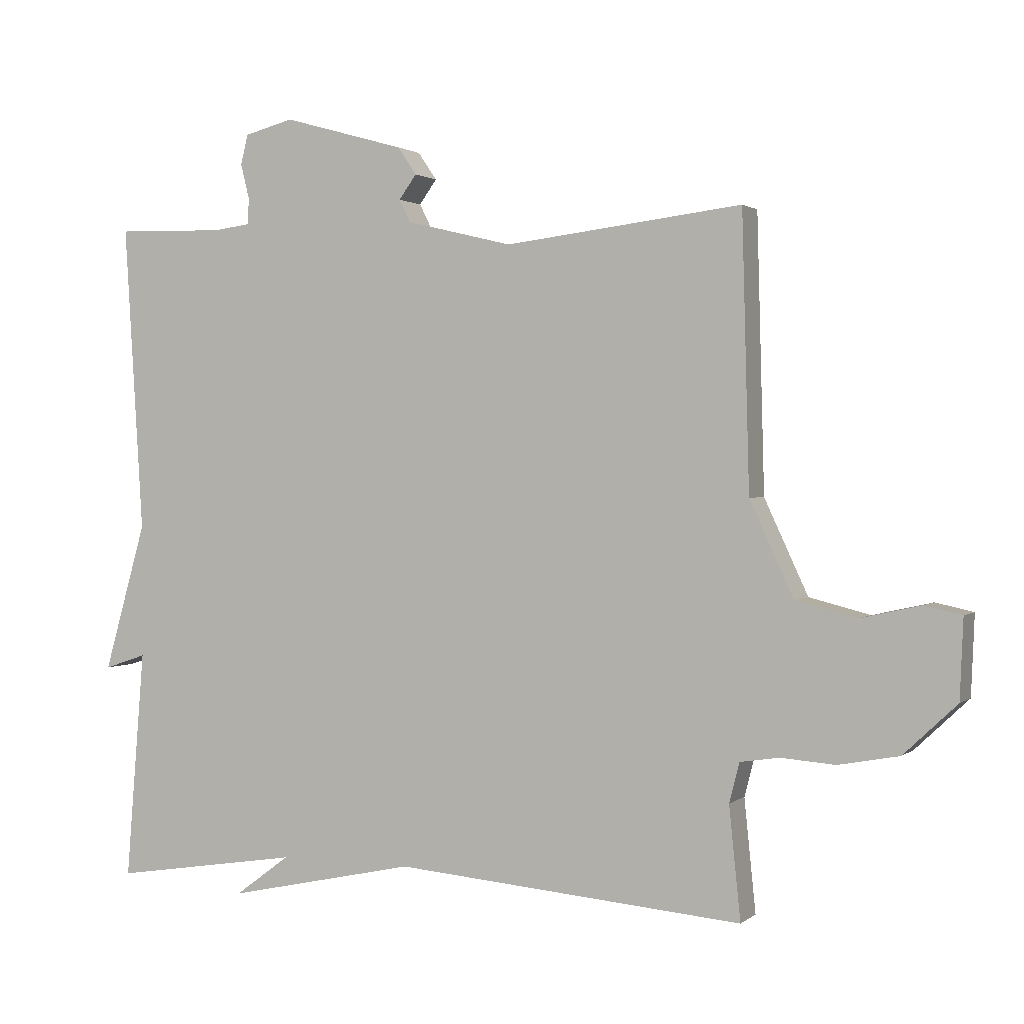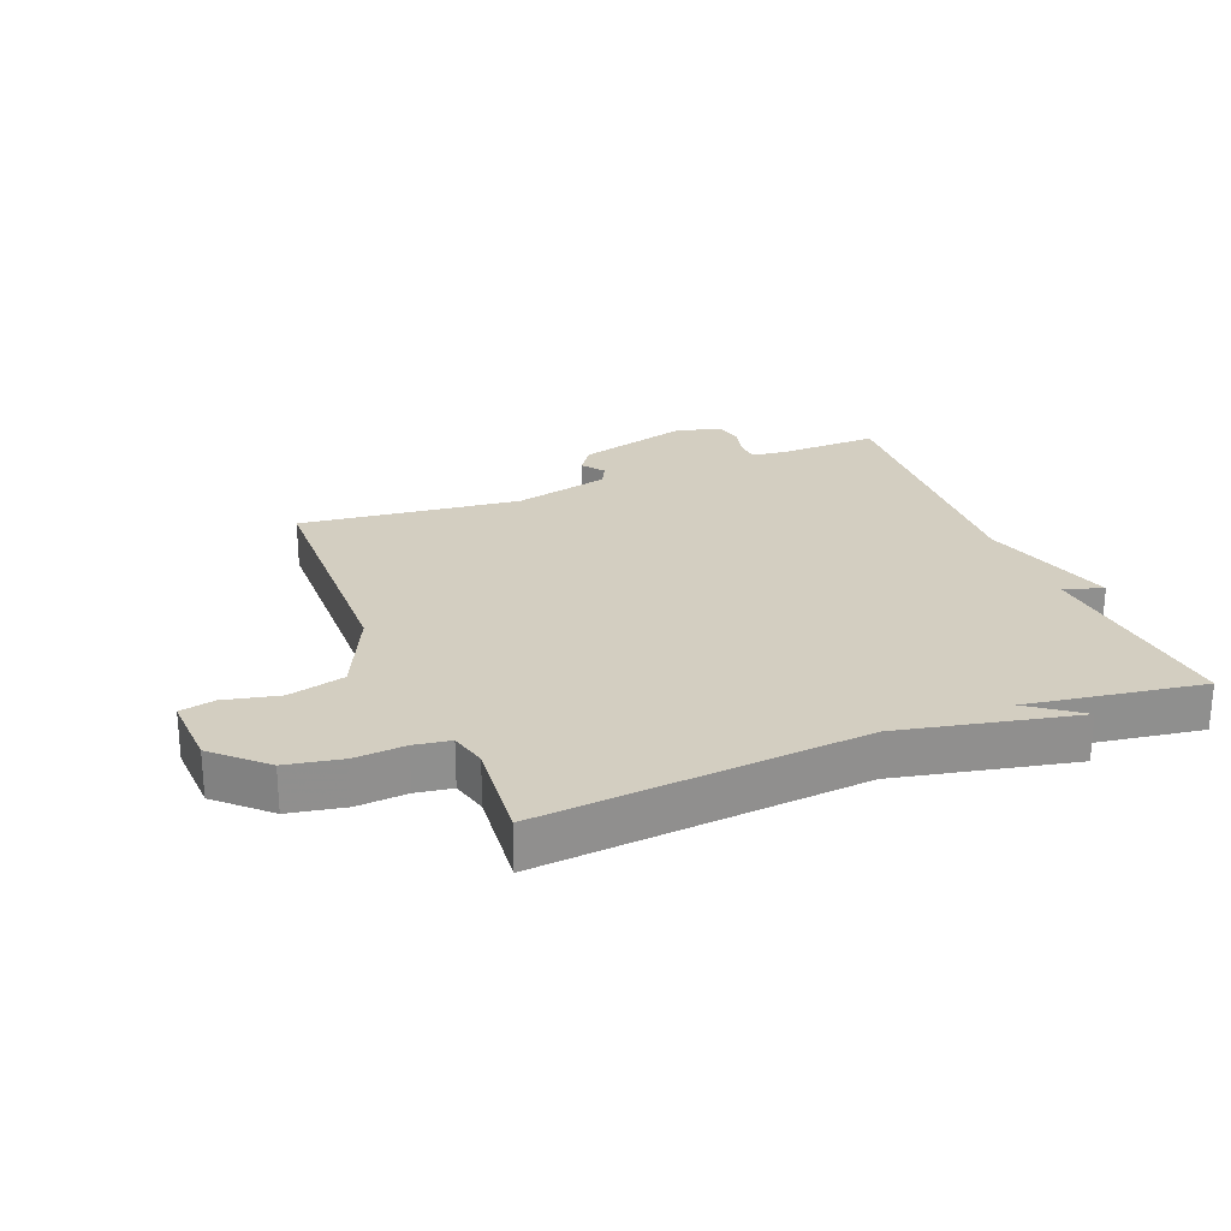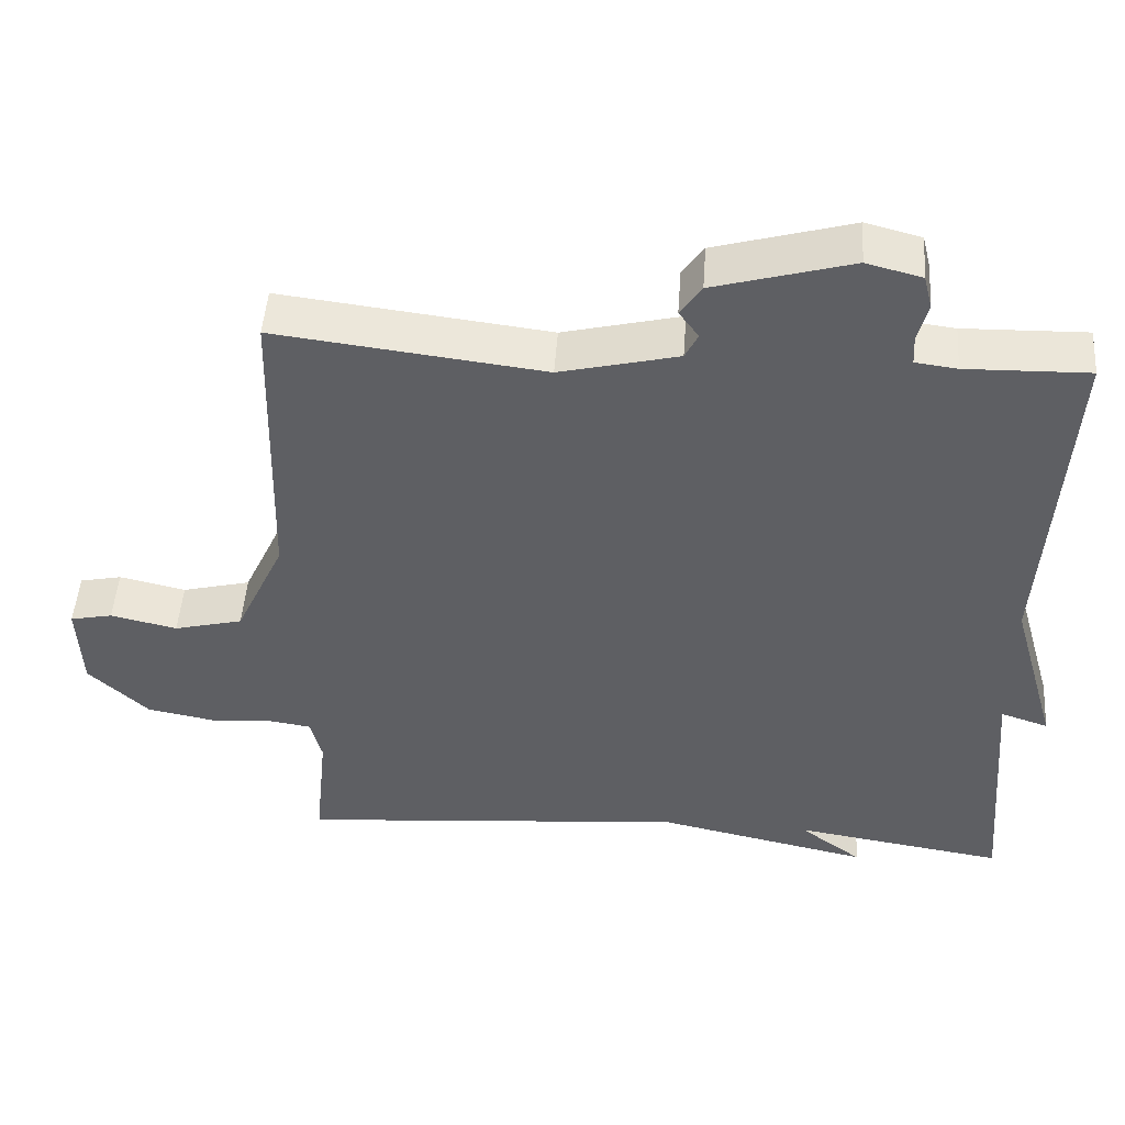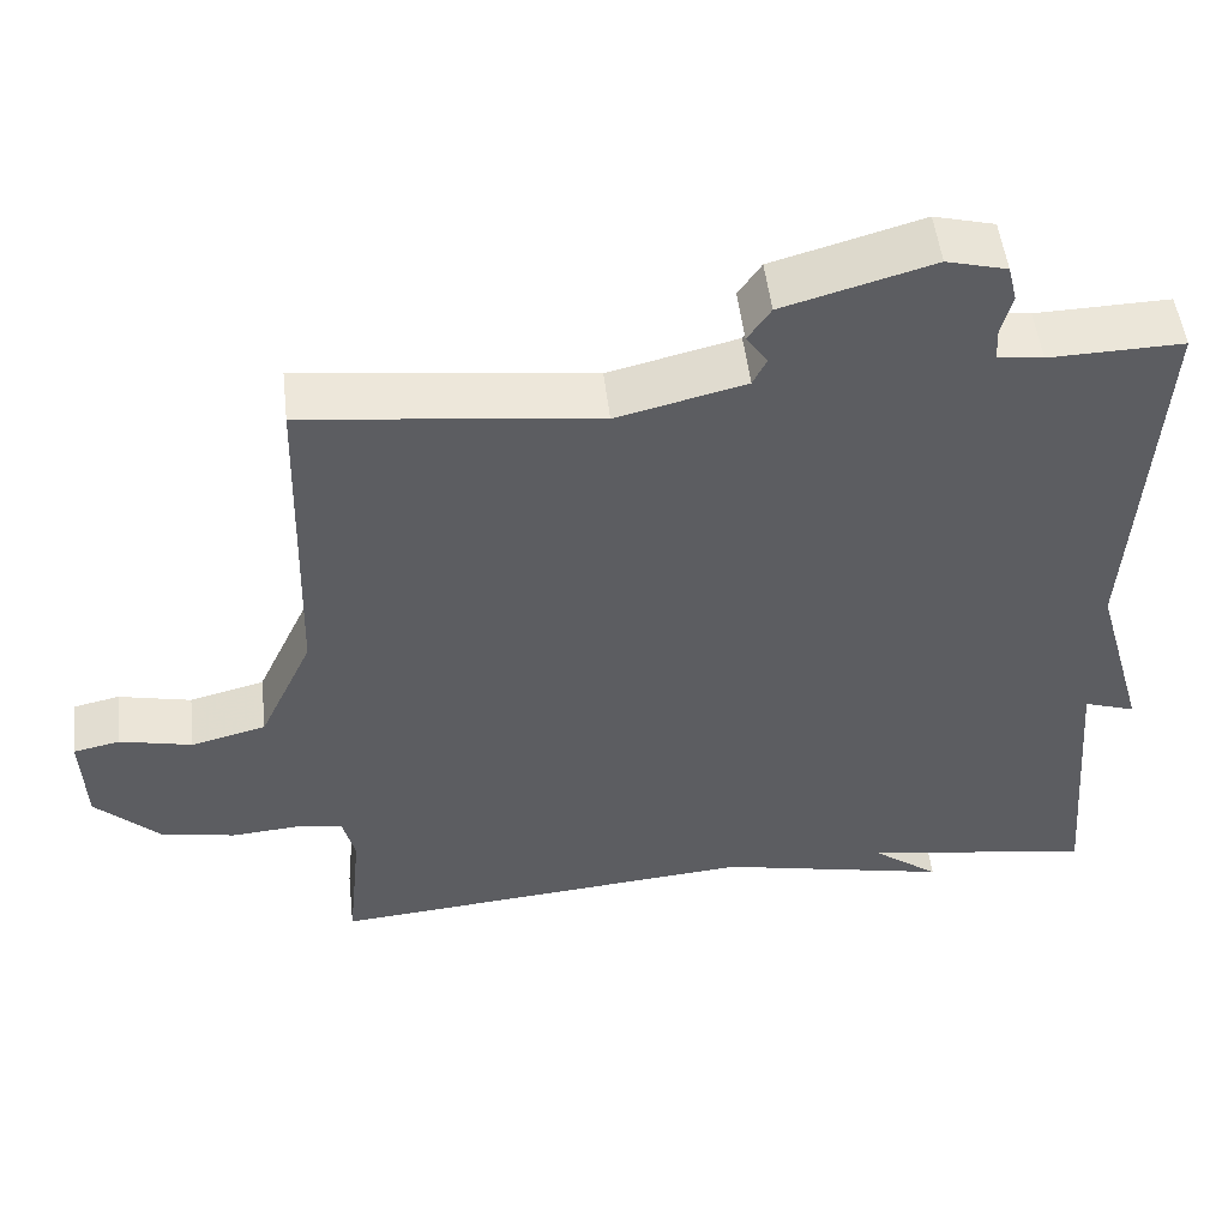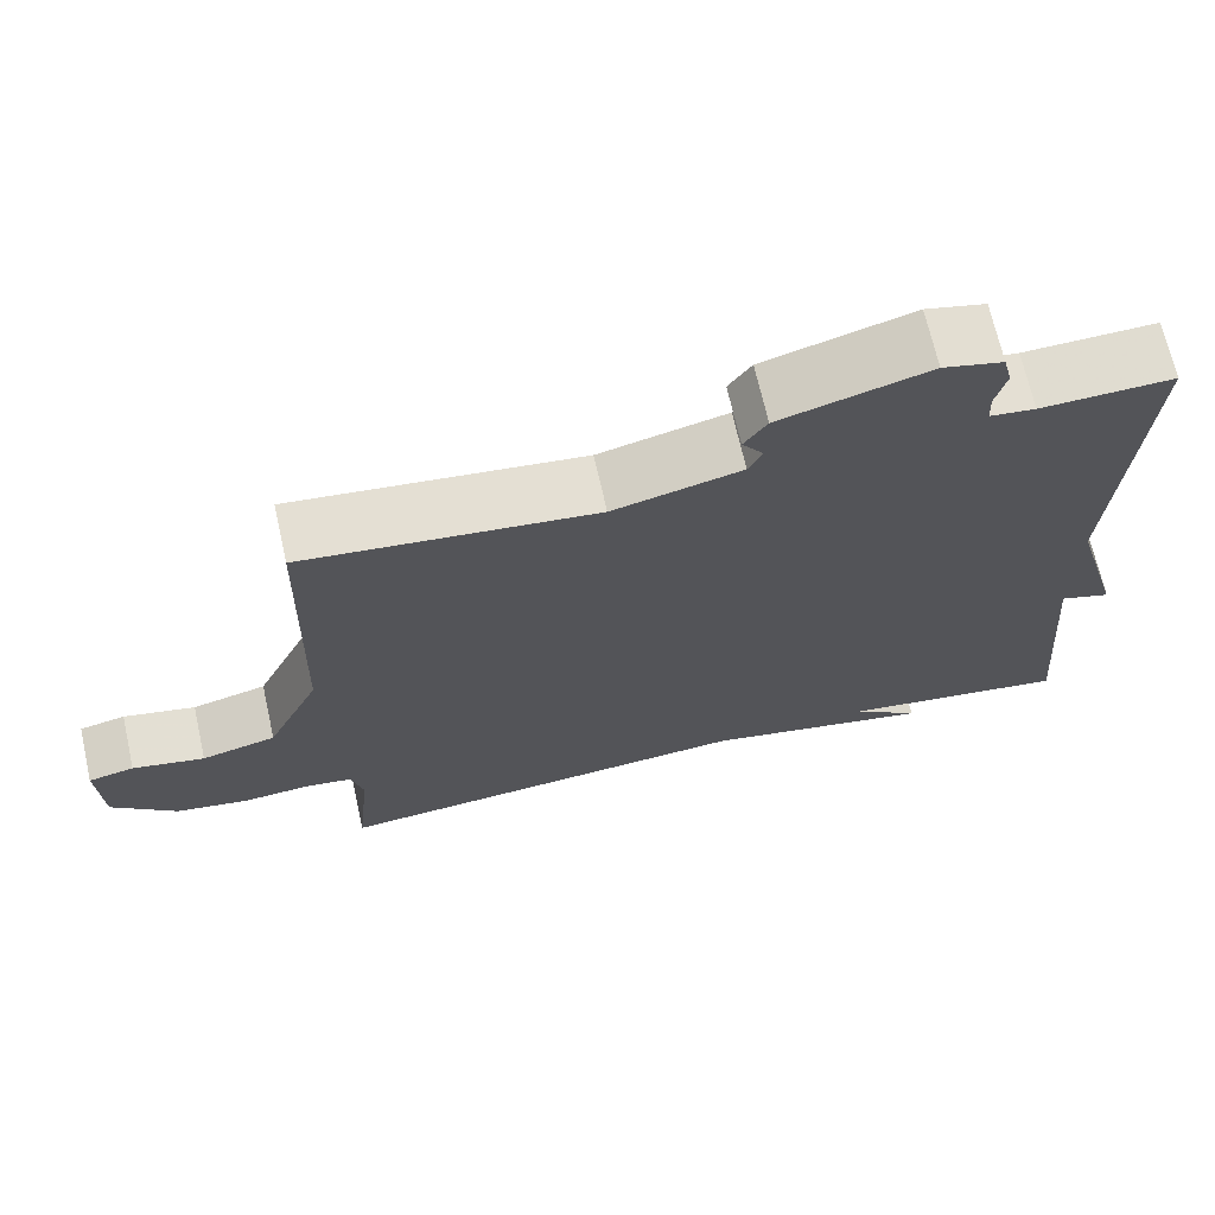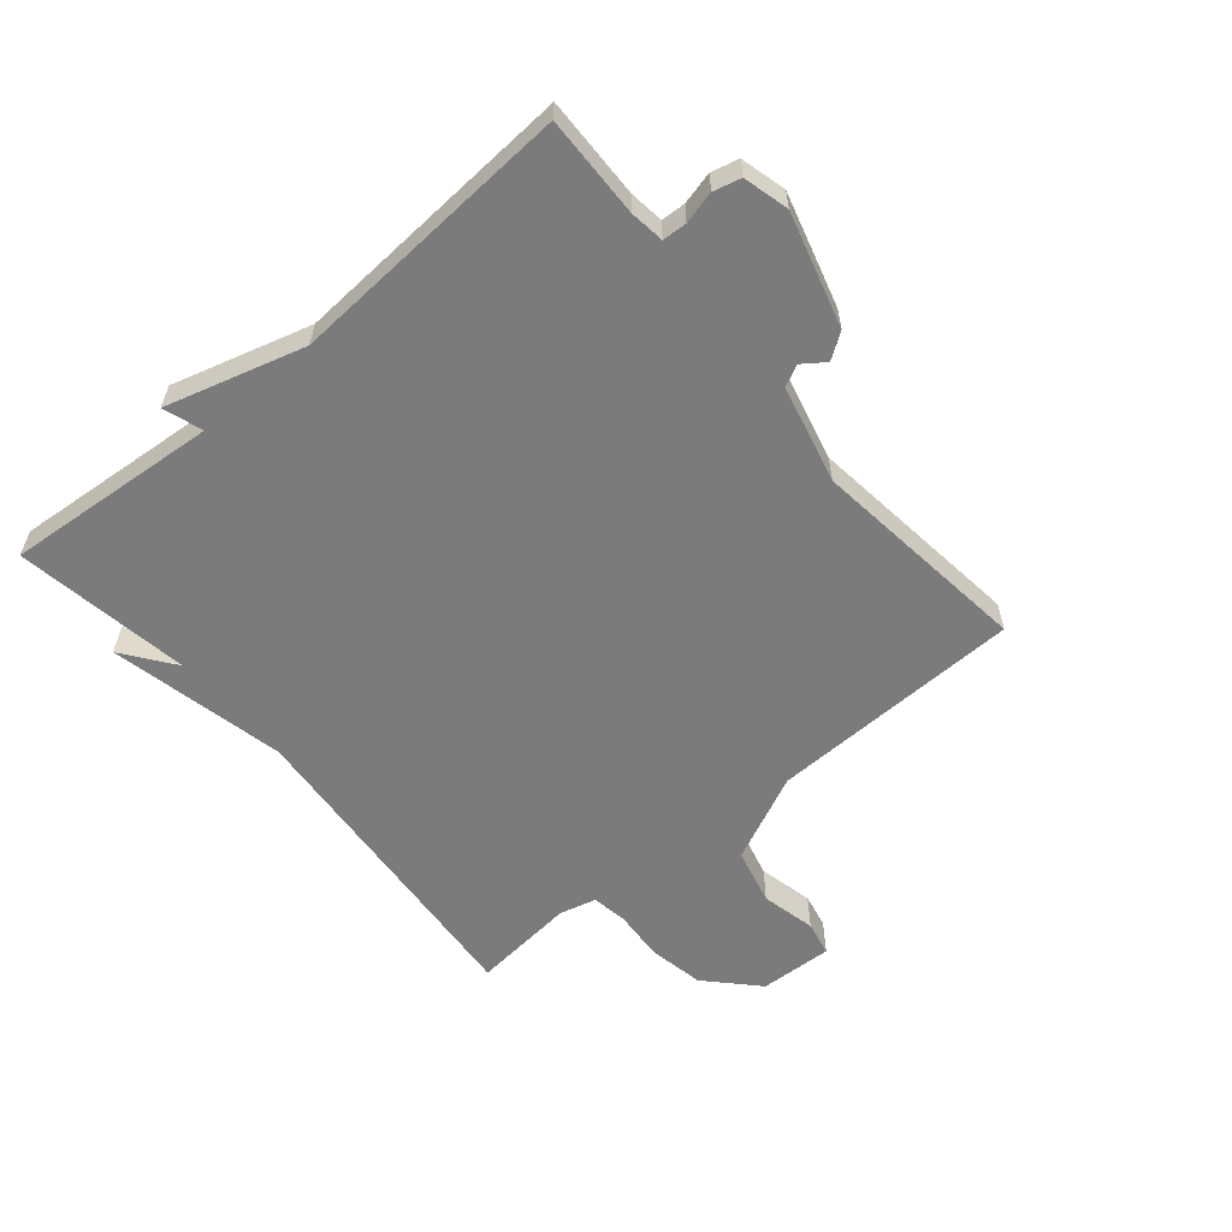
<metadata>
{"format":"obj","ext":"obj","renderer":"f3d","projection":"perspective","resolution":1024,"background":"white","views":[{"elev":1.4,"azim":23.3,"up":"+Z"},{"elev":25.0,"azim":158.1,"up":"+Y"},{"elev":48.6,"azim":-176.0,"up":"+Z"},{"elev":51.0,"azim":173.4,"up":"+Z"},{"elev":69.0,"azim":167.3,"up":"+Z"},{"elev":-58.5,"azim":-50.0,"up":"+Y"}]}
</metadata>
<code>
v -0.5 0.07 0.5
v -0.338 0.07 0.496
v -0.283 0.07 0.503
v -0.281 0.07 0.542
v -0.294 0.07 0.594
v -0.283 0.07 0.638
v -0.21 0.07 0.657
v -0.029 0.07 0.606
v -0.001 0.07 0.565
v -0.027 0.07 0.529
v -0.01 0.07 0.495
v 0.146 0.07 0.457
v 0.5 0.07 0.5
v 0.511 0.07 0.094
v 0.576 0.07 -0.046
v 0.667 0.07 -0.069
v 0.755 0.07 -0.049
v 0.811 0.07 -0.061
v 0.806 0.07 -0.179
v 0.727 0.07 -0.254
v 0.637 0.07 -0.271
v 0.556 0.07 -0.265
v 0.498 0.07 -0.274
v 0.483 0.07 -0.333
v 0.5 0.07 -0.5
v -0.02 0.07 -0.456
v -0.302 0.07 -0.517
v -0.22 0.07 -0.456
v -0.5 0.07 -0.5
v -0.472 0.07 -0.158
v -0.535 0.07 -0.179
v -0.472 0.07 0.042
v -0.5 0 0.5
v -0.338 0 0.496
v -0.283 0 0.503
v -0.281 0 0.542
v -0.294 0 0.594
v -0.283 0 0.638
v -0.21 0 0.657
v -0.029 0 0.606
v -0.001 0 0.565
v -0.027 0 0.529
v -0.01 0 0.495
v 0.146 0 0.457
v 0.5 0 0.5
v 0.511 0 0.094
v 0.576 0 -0.046
v 0.667 0 -0.069
v 0.755 0 -0.049
v 0.811 0 -0.061
v 0.806 0 -0.179
v 0.727 0 -0.254
v 0.637 0 -0.271
v 0.556 0 -0.265
v 0.498 0 -0.274
v 0.483 0 -0.333
v 0.5 0 -0.5
v -0.02 0 -0.456
v -0.302 0 -0.517
v -0.22 0 -0.456
v -0.5 0 -0.5
v -0.472 0 -0.158
v -0.535 0 -0.179
v -0.472 0 0.042
f 30 31 32
f 28 29 30
f 28 30 32
f 26 27 28
f 32 1 2
f 28 32 2
f 26 28 2
f 26 2 3
f 25 26 3
f 24 25 3
f 20 21 22
f 19 20 22
f 18 19 22
f 17 18 22
f 16 17 22
f 15 16 22 23
f 14 15 23
f 14 23 24
f 13 14 24
f 12 13 24
f 8 9 10
f 7 8 10
f 6 7 10
f 5 6 10
f 4 5 10
f 4 10 11
f 11 12 24
f 4 11 24
f 3 4 24
f 64 63 62
f 62 61 60
f 64 62 60
f 60 59 58
f 34 33 64
f 34 64 60
f 34 60 58
f 35 34 58
f 35 58 57
f 35 57 56
f 54 53 52
f 54 52 51
f 54 51 50
f 54 50 49
f 54 49 48
f 55 54 48 47
f 55 47 46
f 56 55 46
f 56 46 45
f 56 45 44
f 42 41 40
f 42 40 39
f 42 39 38
f 42 38 37
f 42 37 36
f 43 42 36
f 56 44 43
f 56 43 36
f 56 36 35
f 1 33 34 2
f 2 34 35 3
f 3 35 36 4
f 4 36 37 5
f 5 37 38 6
f 6 38 39 7
f 7 39 40 8
f 8 40 41 9
f 9 41 42 10
f 10 42 43 11
f 11 43 44 12
f 12 44 45 13
f 13 45 46 14
f 14 46 47 15
f 15 47 48 16
f 16 48 49 17
f 17 49 50 18
f 18 50 51 19
f 19 51 52 20
f 20 52 53 21
f 21 53 54 22
f 22 54 55 23
f 23 55 56 24
f 24 56 57 25
f 25 57 58 26
f 26 58 59 27
f 27 59 60 28
f 28 60 61 29
f 29 61 62 30
f 30 62 63 31
f 31 63 64 32
f 32 64 33 1

</code>
